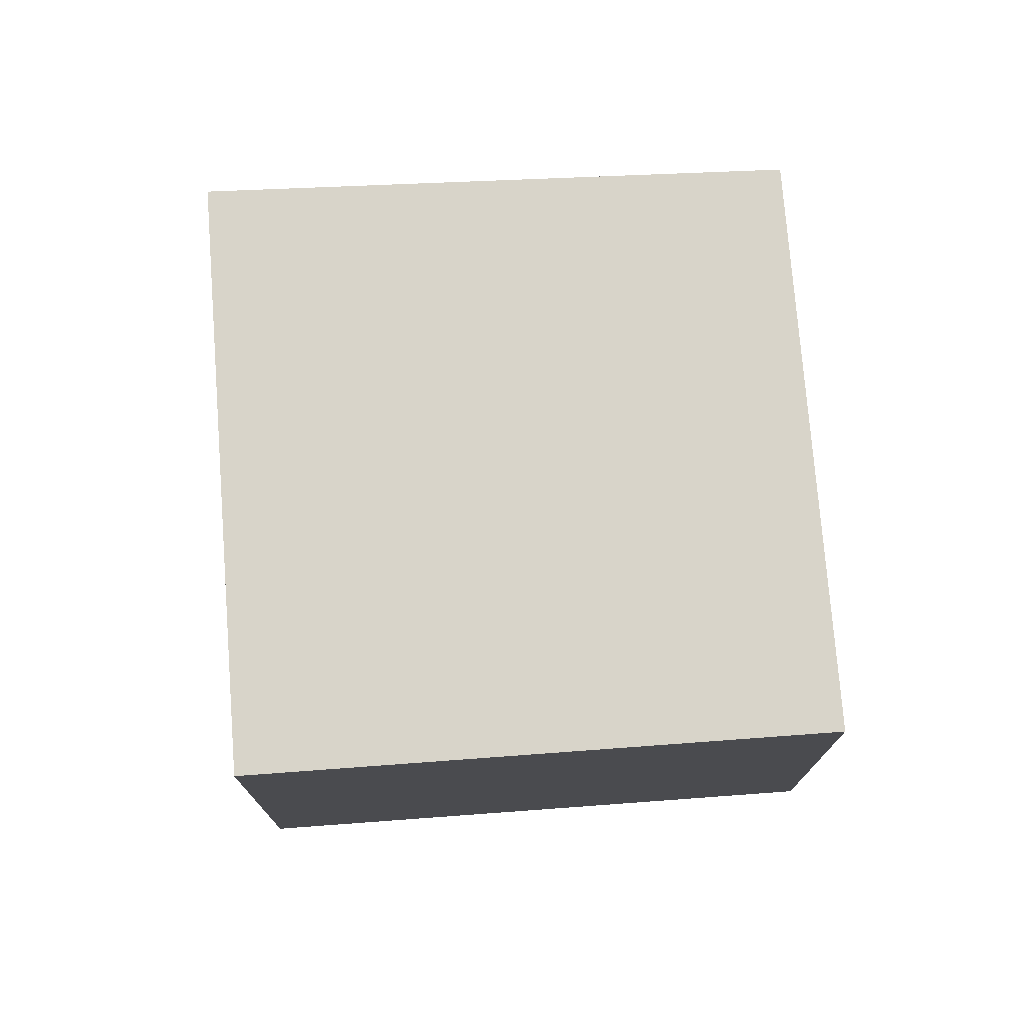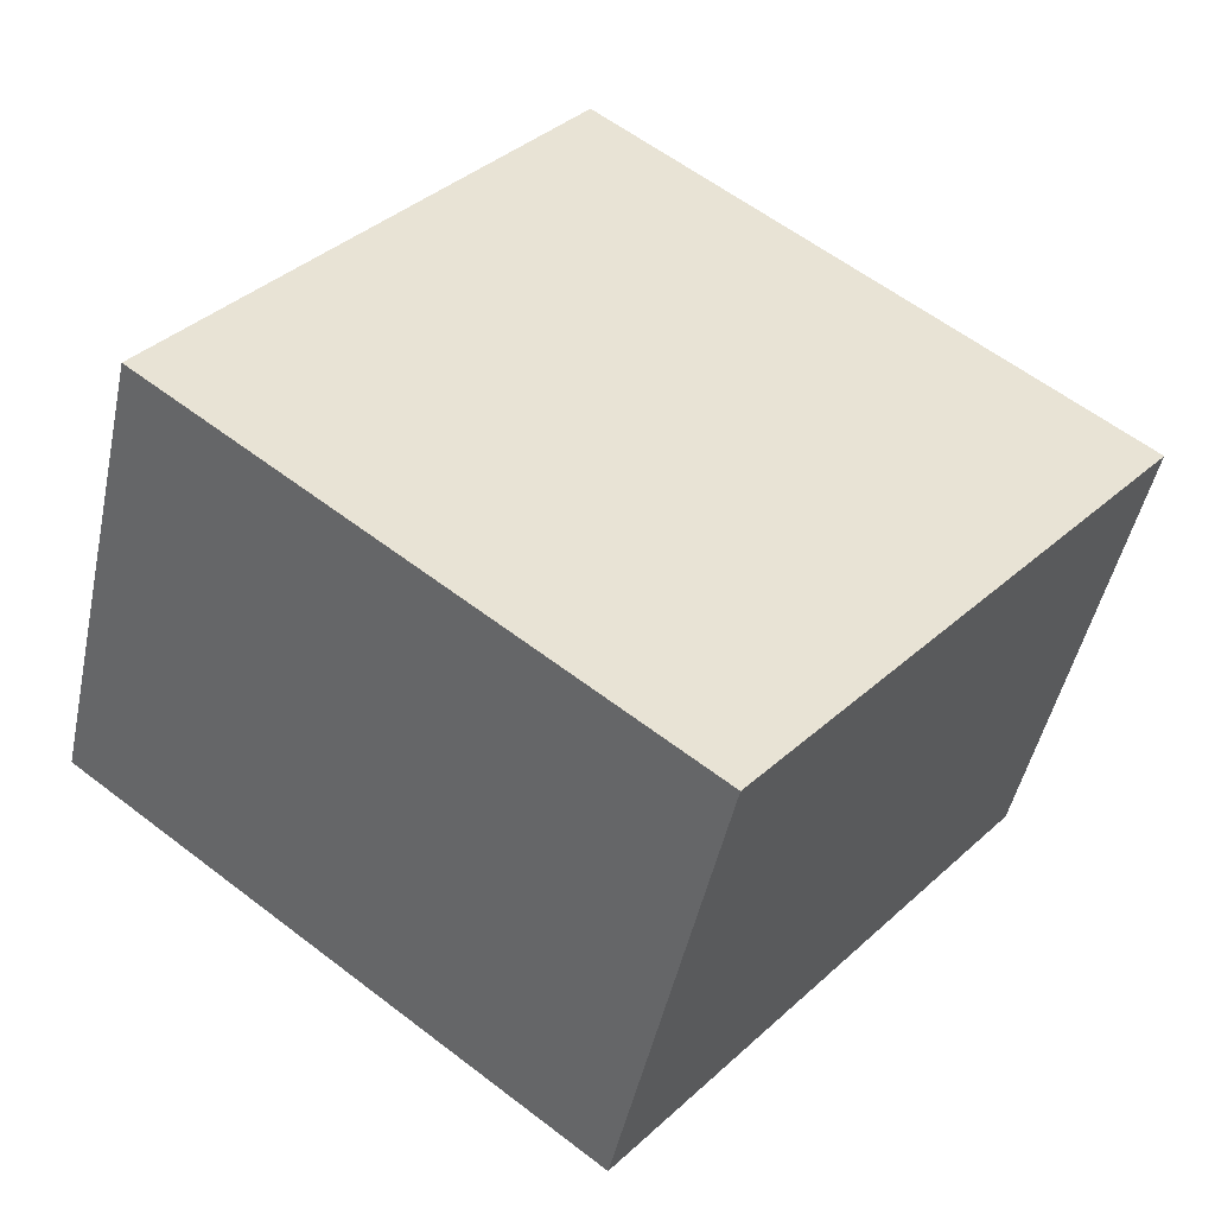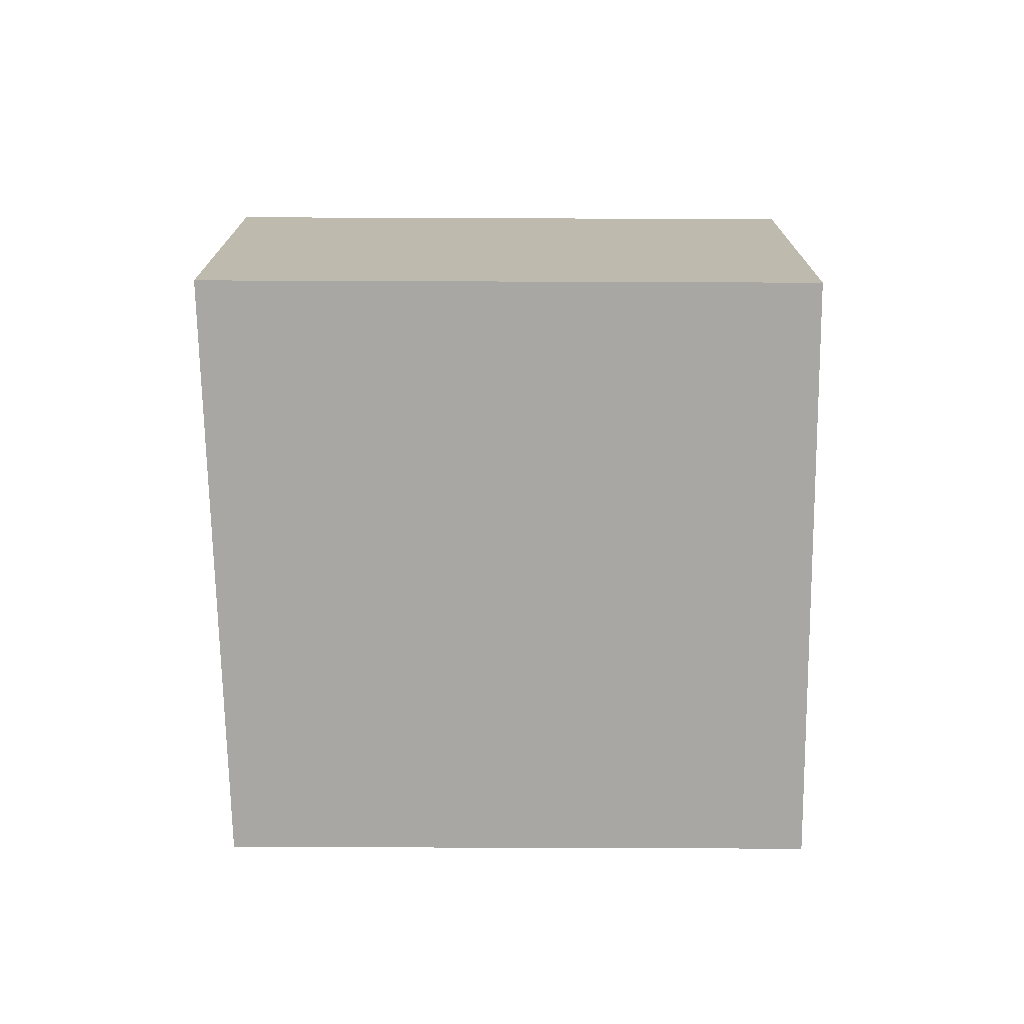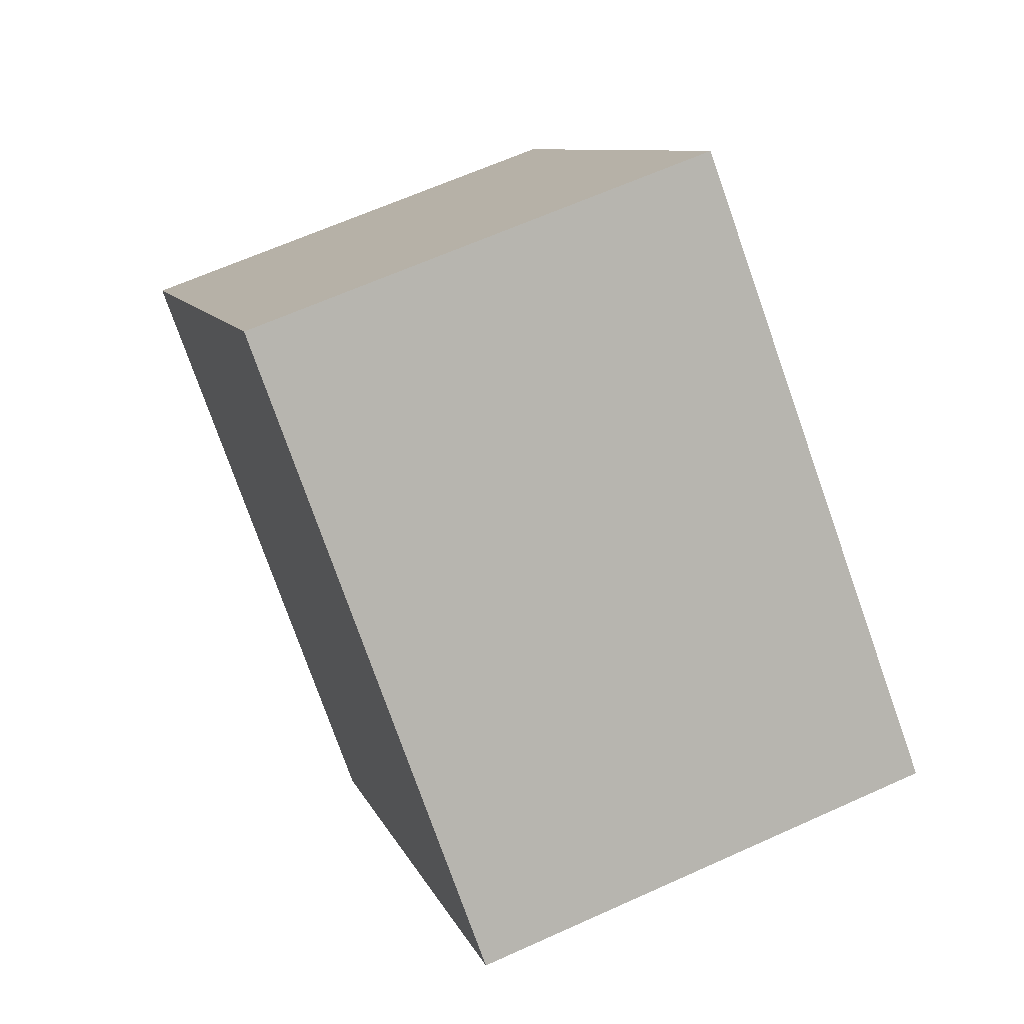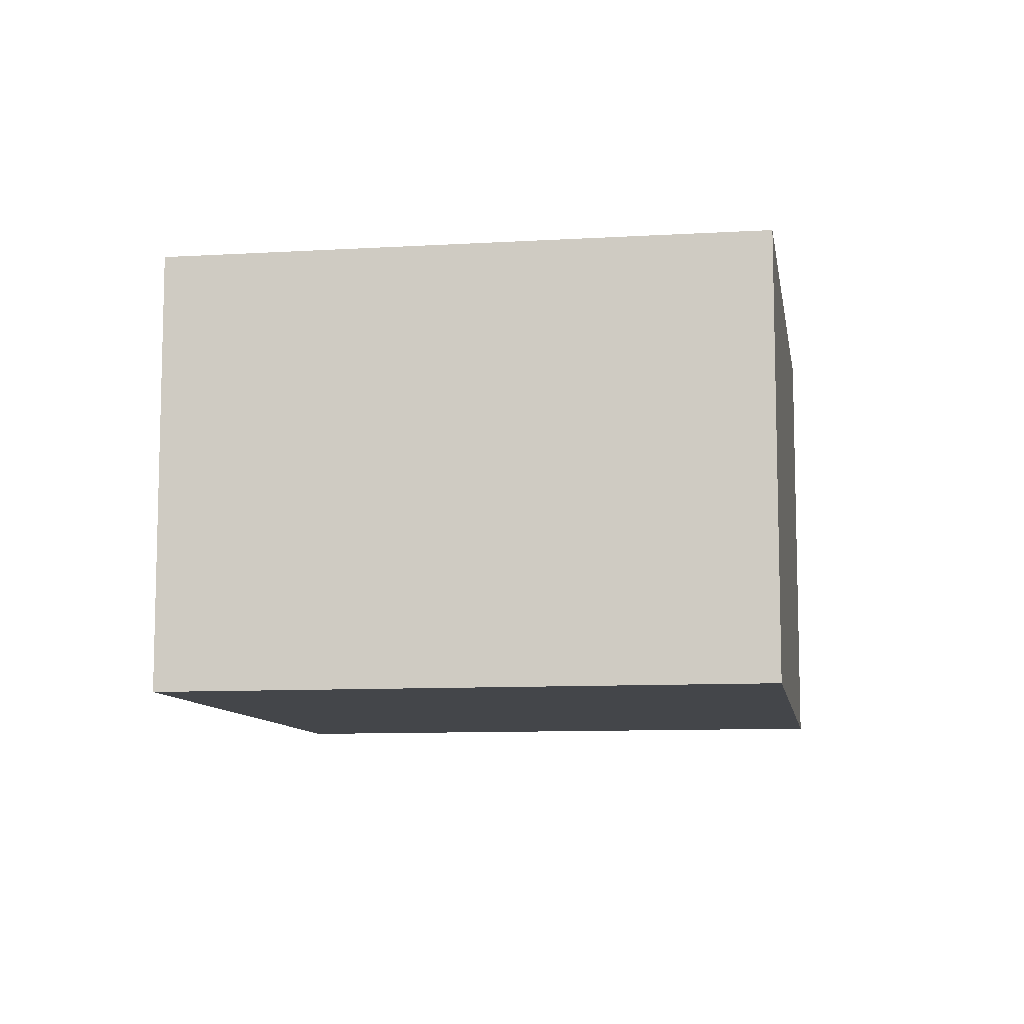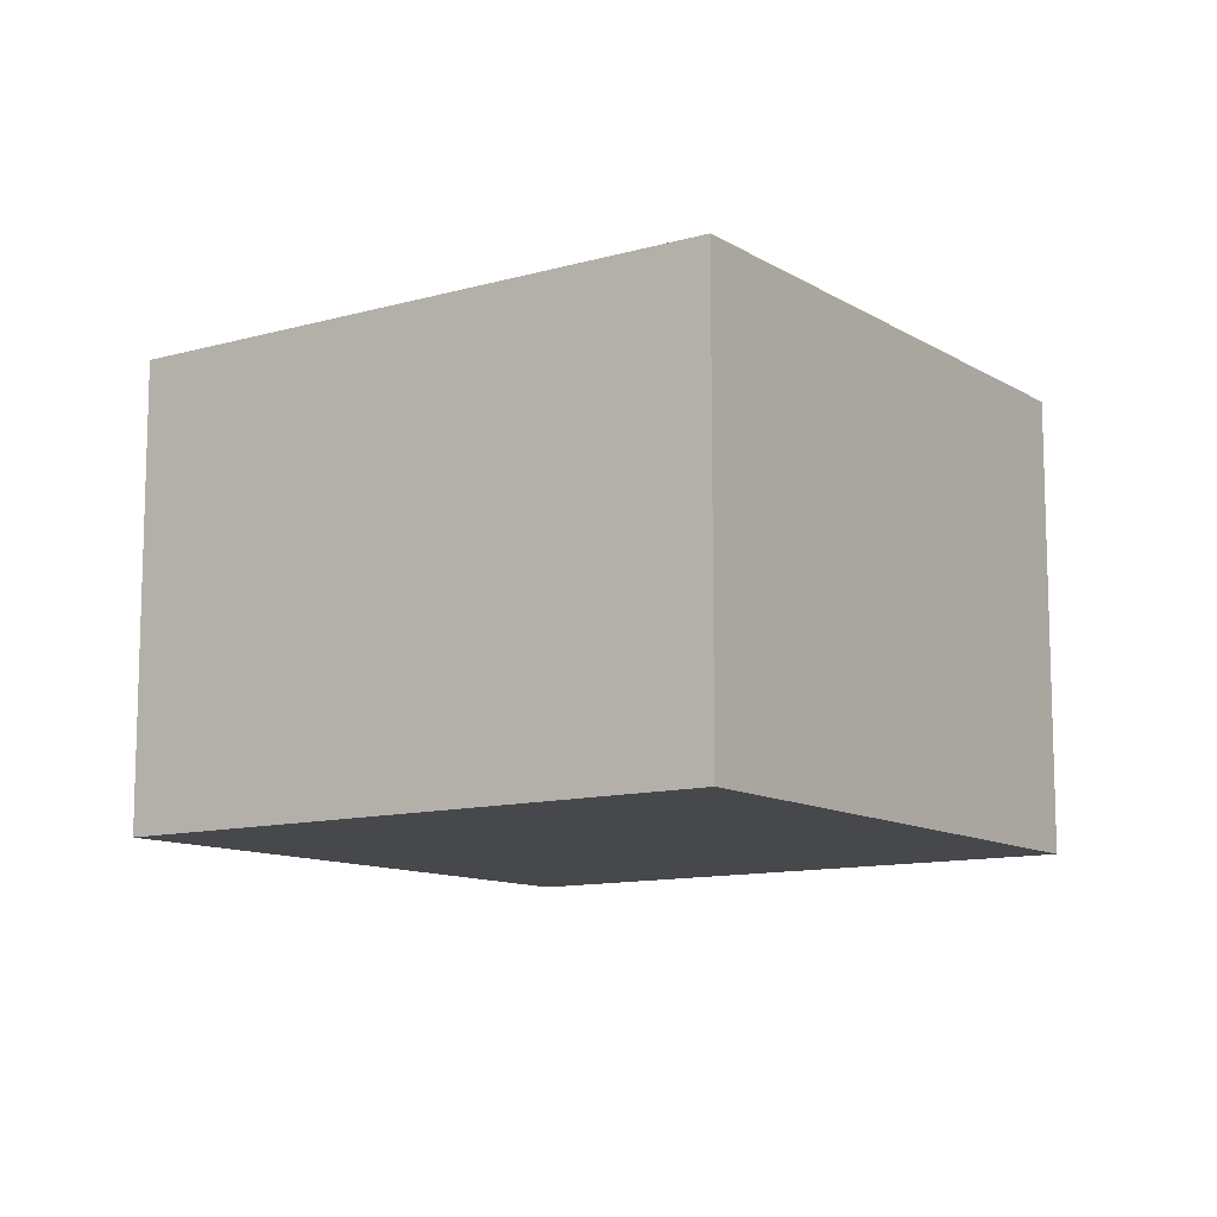
<metadata>
{"format":"obj","ext":"obj","renderer":"f3d","projection":"perspective","resolution":1024,"background":"white","views":[{"elev":75.3,"azim":48.4,"up":"+Y"},{"elev":-47.8,"azim":168.0,"up":"+Z"},{"elev":-74.5,"azim":-37.4,"up":"+Y"},{"elev":63.8,"azim":-114.6,"up":"+Z"},{"elev":-9.7,"azim":-28.4,"up":"+Y"},{"elev":-11.3,"azim":-2.5,"up":"+Y"}]}
</metadata>
<code>
v  3.125 3.648 -3.829
v  4.034 3.648 3.06
v  7.033 3.648 -0.863
v  0 3.648 2.234e-16
v  3.125 2.345e-16 -3.829
v  0 0 0
v  4.034 -1.874e-16 3.06
v  7.033 5.284e-17 -0.863
g defaultobject
f 1 2 3
f 2 1 4
f 5 4 1
f 4 5 6
f 6 2 4
f 2 6 7
f 7 3 2
f 3 7 8
f 8 1 3
f 1 8 5
f 5 7 6
f 7 5 8

</code>
